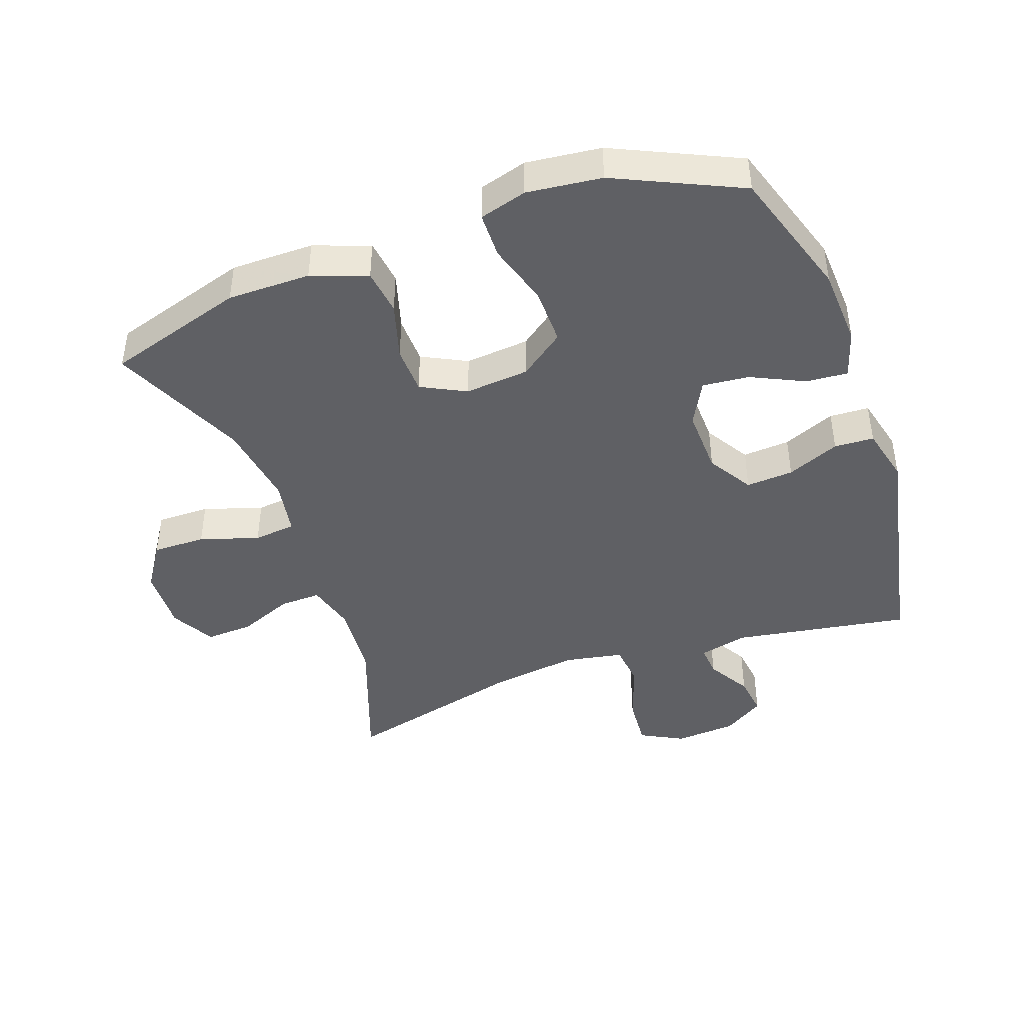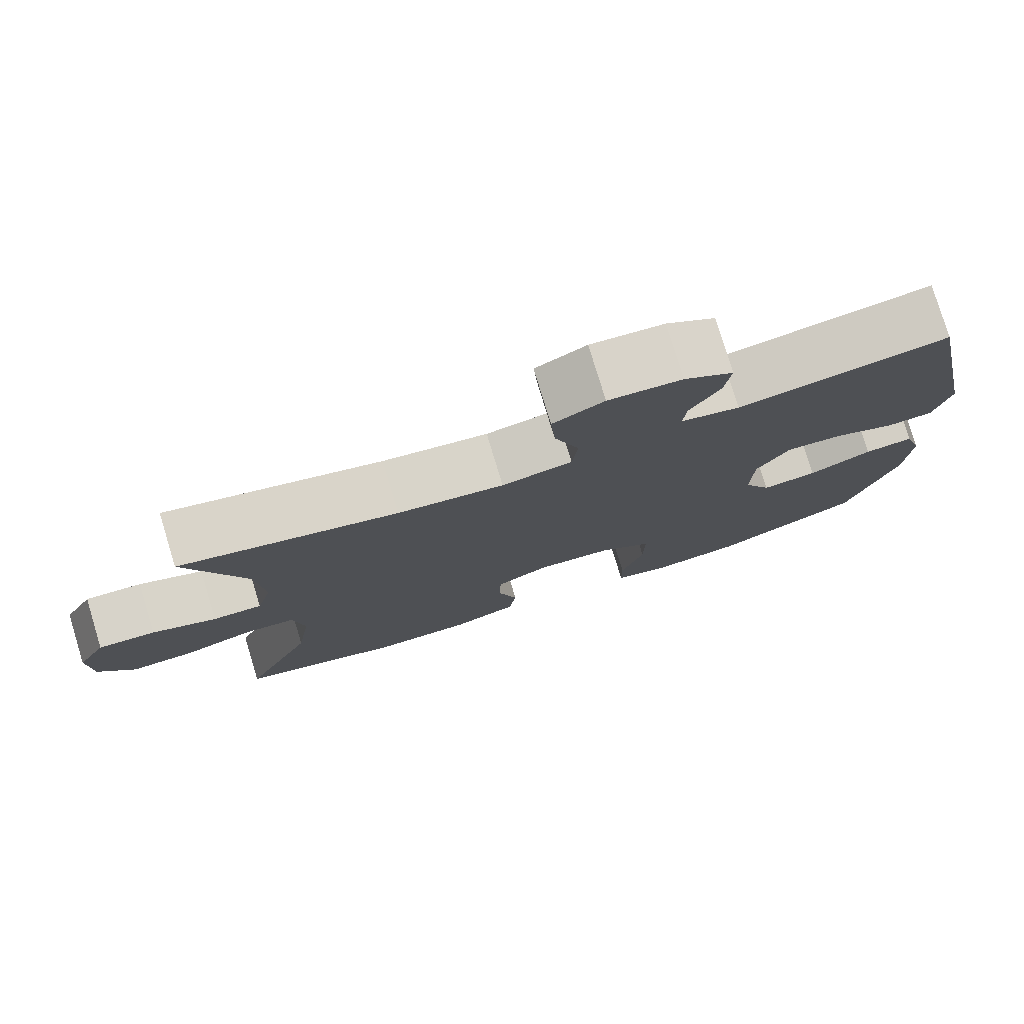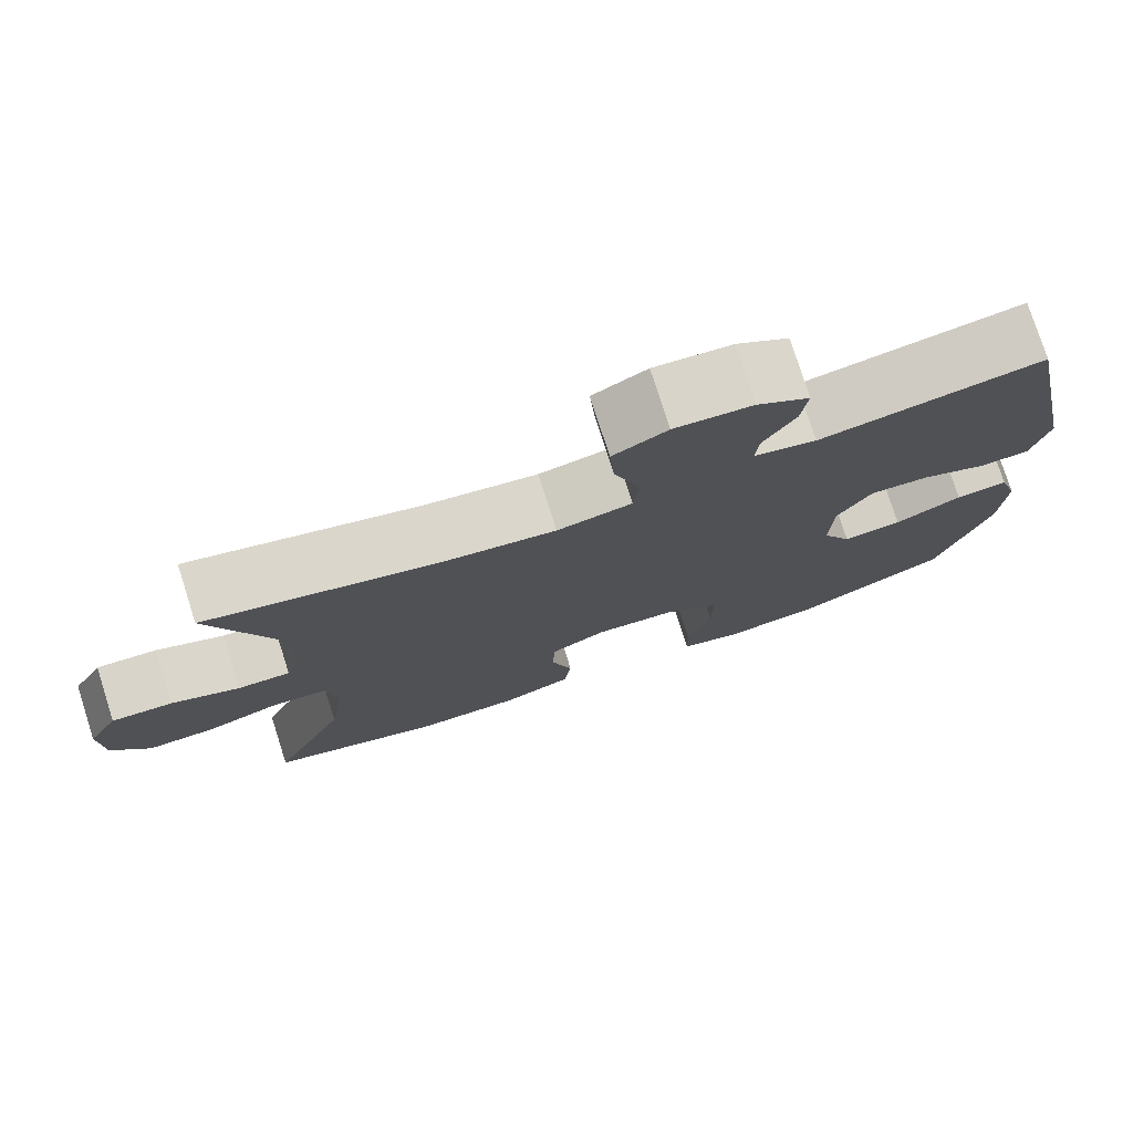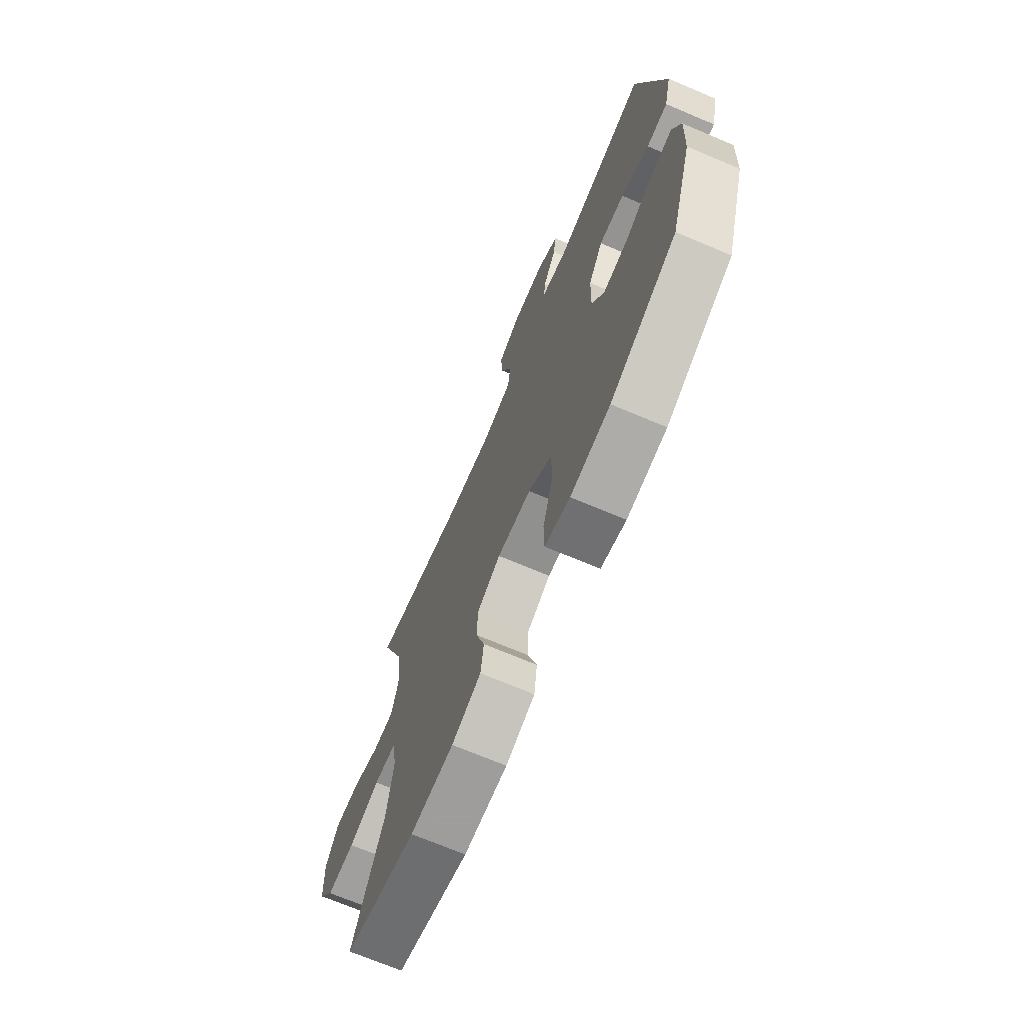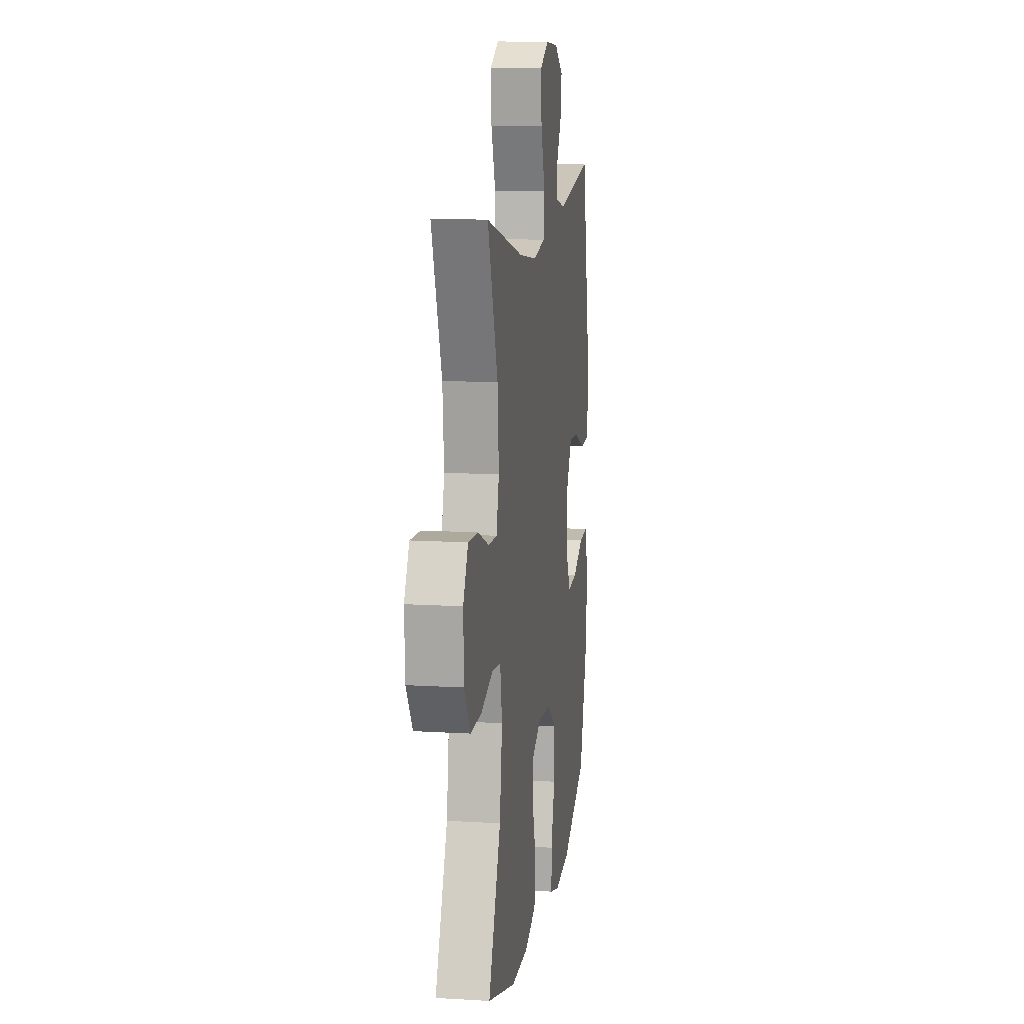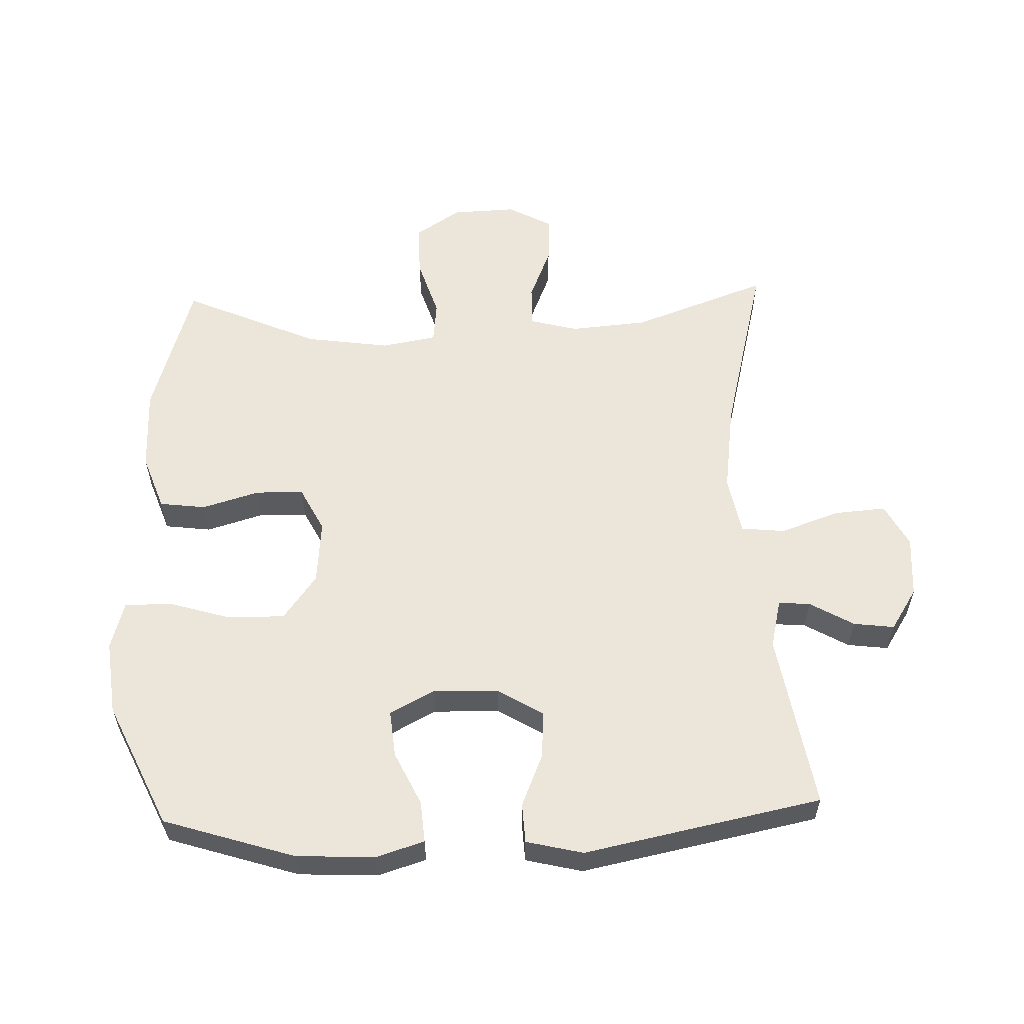
<metadata>
{"format":"obj","ext":"obj","renderer":"f3d","projection":"perspective","resolution":1024,"background":"white","views":[{"elev":-43.5,"azim":-160.3,"up":"+Y"},{"elev":78.3,"azim":163.1,"up":"+Z"},{"elev":77.1,"azim":162.3,"up":"+Z"},{"elev":-70.7,"azim":-112.9,"up":"+Z"},{"elev":11.8,"azim":98.3,"up":"+Z"},{"elev":57.5,"azim":-92.0,"up":"+Y"}]}
</metadata>
<code>
v -0.5 0.07 0.5
v -0.228 0.07 0.455
v -0.152 0.07 0.473
v -0.156 0.07 0.522
v -0.195 0.07 0.589
v -0.203 0.07 0.652
v -0.139 0.07 0.693
v -0.044 0.07 0.7
v 0.022 0.07 0.665
v 0.016 0.07 0.586
v -0.016 0.07 0.494
v -0.009 0.07 0.427
v 0.082 0.07 0.41
v 0.219 0.07 0.429
v 0.5 0.07 0.5
v 0.424 0.07 0.291
v 0.414 0.07 0.172
v 0.434 0.07 0.097
v 0.498 0.07 0.099
v 0.581 0.07 0.133
v 0.655 0.07 0.137
v 0.692 0.07 0.069
v 0.688 0.07 -0.03
v 0.642 0.07 -0.1
v 0.56 0.07 -0.099
v 0.469 0.07 -0.07
v 0.404 0.07 -0.077
v 0.389 0.07 -0.162
v 0.408 0.07 -0.292
v 0.5 0.07 -0.5
v 0.287 0.07 -0.565
v 0.159 0.07 -0.565
v 0.073 0.07 -0.534
v 0.064 0.07 -0.463
v 0.09 0.07 -0.375
v 0.088 0.07 -0.301
v 0.019 0.07 -0.266
v -0.08 0.07 -0.275
v -0.149 0.07 -0.326
v -0.148 0.07 -0.414
v -0.119 0.07 -0.51
v -0.12 0.07 -0.581
v -0.193 0.07 -0.602
v -0.308 0.07 -0.589
v -0.5 0.07 -0.5
v -0.564 0.07 -0.299
v -0.57 0.07 -0.178
v -0.547 0.07 -0.104
v -0.483 0.07 -0.109
v -0.401 0.07 -0.148
v -0.329 0.07 -0.155
v -0.293 0.07 -0.087
v -0.296 0.07 0.015
v -0.338 0.07 0.084
v -0.411 0.07 0.079
v -0.492 0.07 0.045
v -0.553 0.07 0.048
v -0.574 0.07 0.135
v -0.5 0 0.5
v -0.228 0 0.455
v -0.152 0 0.473
v -0.156 0 0.522
v -0.195 0 0.589
v -0.203 0 0.652
v -0.139 0 0.693
v -0.044 0 0.7
v 0.022 0 0.665
v 0.016 0 0.586
v -0.016 0 0.494
v -0.009 0 0.427
v 0.082 0 0.41
v 0.219 0 0.429
v 0.5 0 0.5
v 0.424 0 0.291
v 0.414 0 0.172
v 0.434 0 0.097
v 0.498 0 0.099
v 0.581 0 0.133
v 0.655 0 0.137
v 0.692 0 0.069
v 0.688 0 -0.03
v 0.642 0 -0.1
v 0.56 0 -0.099
v 0.469 0 -0.07
v 0.404 0 -0.077
v 0.389 0 -0.162
v 0.408 0 -0.292
v 0.5 0 -0.5
v 0.287 0 -0.565
v 0.159 0 -0.565
v 0.073 0 -0.534
v 0.064 0 -0.463
v 0.09 0 -0.375
v 0.088 0 -0.301
v 0.019 0 -0.266
v -0.08 0 -0.275
v -0.149 0 -0.326
v -0.148 0 -0.414
v -0.119 0 -0.51
v -0.12 0 -0.581
v -0.193 0 -0.602
v -0.308 0 -0.589
v -0.5 0 -0.5
v -0.564 0 -0.299
v -0.57 0 -0.178
v -0.547 0 -0.104
v -0.483 0 -0.109
v -0.401 0 -0.148
v -0.329 0 -0.155
v -0.293 0 -0.087
v -0.296 0 0.015
v -0.338 0 0.084
v -0.411 0 0.079
v -0.492 0 0.045
v -0.553 0 0.048
v -0.574 0 0.135
f 55 56 57 58
f 54 55 58 1
f 53 54 1 2
f 52 53 2 3
f 47 48 49 50
f 47 50 51
f 46 47 51
f 45 46 51
f 44 45 51 52
f 40 41 42 43
f 39 40 43 44
f 32 33 34 35
f 32 35 36
f 29 30 31 32
f 28 29 32 36
f 27 28 36 37
f 23 24 25 26
f 23 26 27
f 22 23 27
f 19 20 21 22
f 18 19 22 27
f 17 18 27 37
f 14 15 16
f 13 14 16 17
f 12 13 17 37
f 8 9 10 11
f 4 5 6 7
f 3 4 7 8
f 39 44 52 3
f 11 12 37 38
f 11 38 39
f 3 8 11 39
f 116 115 114 113
f 59 116 113 112
f 60 59 112 111
f 61 60 111 110
f 108 107 106 105
f 109 108 105
f 109 105 104
f 109 104 103
f 110 109 103 102
f 101 100 99 98
f 102 101 98 97
f 93 92 91 90
f 94 93 90
f 90 89 88 87
f 94 90 87 86
f 95 94 86 85
f 84 83 82 81
f 85 84 81
f 85 81 80
f 80 79 78 77
f 85 80 77 76
f 95 85 76 75
f 74 73 72
f 75 74 72 71
f 95 75 71 70
f 69 68 67 66
f 65 64 63 62
f 66 65 62 61
f 61 110 102 97
f 96 95 70 69
f 97 96 69
f 97 69 66 61
f 1 59 60 2
f 2 60 61 3
f 3 61 62 4
f 4 62 63 5
f 5 63 64 6
f 6 64 65 7
f 7 65 66 8
f 8 66 67 9
f 9 67 68 10
f 10 68 69 11
f 11 69 70 12
f 12 70 71 13
f 13 71 72 14
f 14 72 73 15
f 15 73 74 16
f 16 74 75 17
f 17 75 76 18
f 18 76 77 19
f 19 77 78 20
f 20 78 79 21
f 21 79 80 22
f 22 80 81 23
f 23 81 82 24
f 24 82 83 25
f 25 83 84 26
f 26 84 85 27
f 27 85 86 28
f 28 86 87 29
f 29 87 88 30
f 30 88 89 31
f 31 89 90 32
f 32 90 91 33
f 33 91 92 34
f 34 92 93 35
f 35 93 94 36
f 36 94 95 37
f 37 95 96 38
f 38 96 97 39
f 39 97 98 40
f 40 98 99 41
f 41 99 100 42
f 42 100 101 43
f 43 101 102 44
f 44 102 103 45
f 45 103 104 46
f 46 104 105 47
f 47 105 106 48
f 48 106 107 49
f 49 107 108 50
f 50 108 109 51
f 51 109 110 52
f 52 110 111 53
f 53 111 112 54
f 54 112 113 55
f 55 113 114 56
f 56 114 115 57
f 57 115 116 58
f 58 116 59 1

</code>
